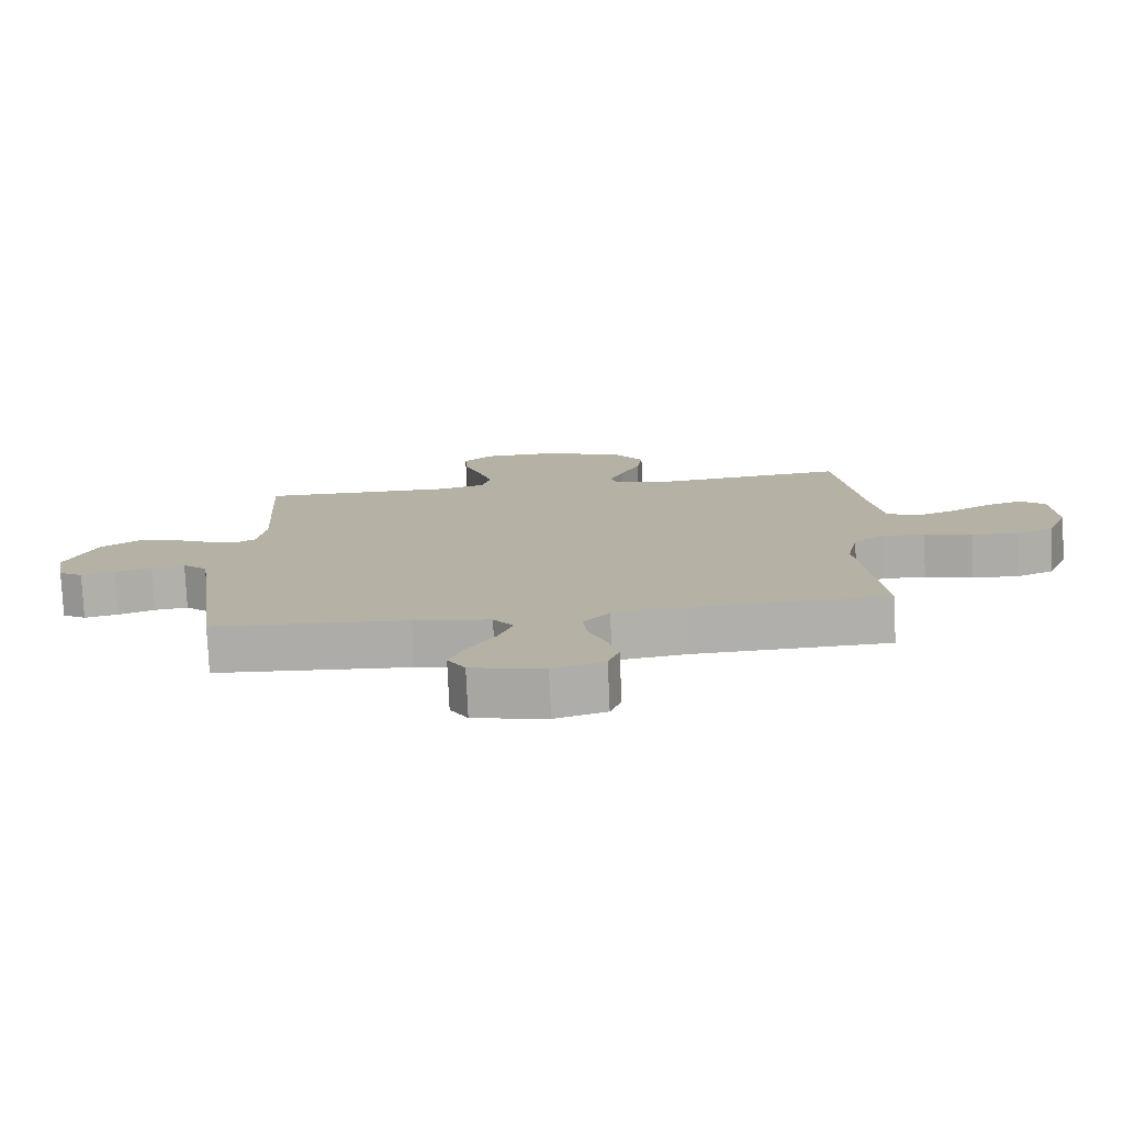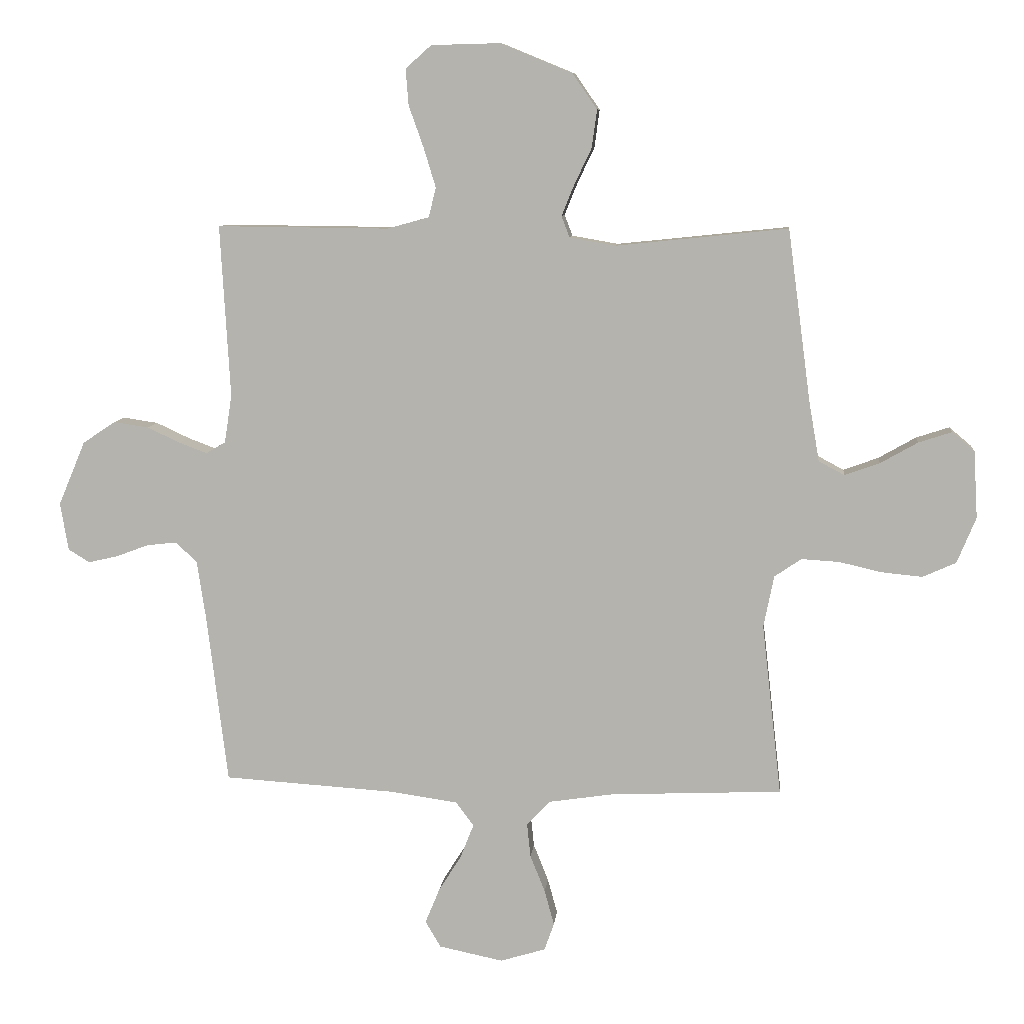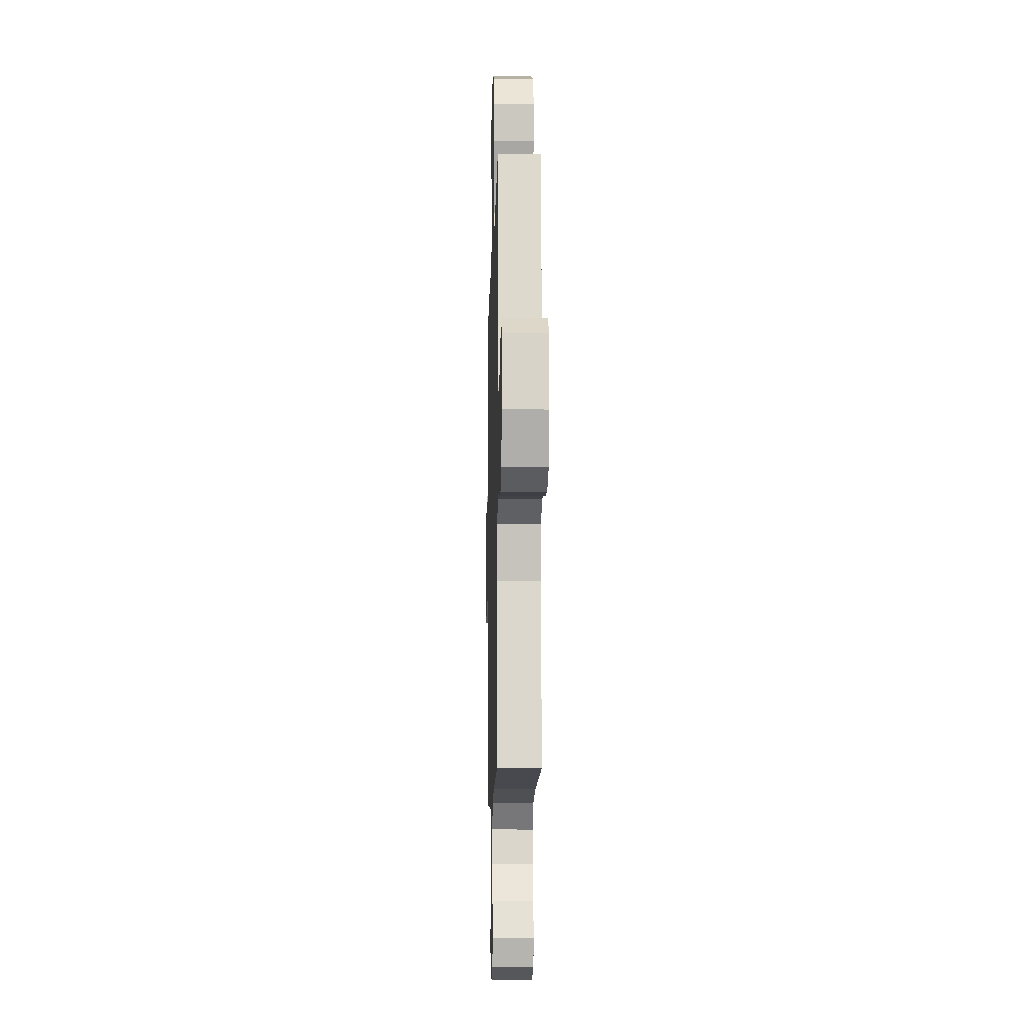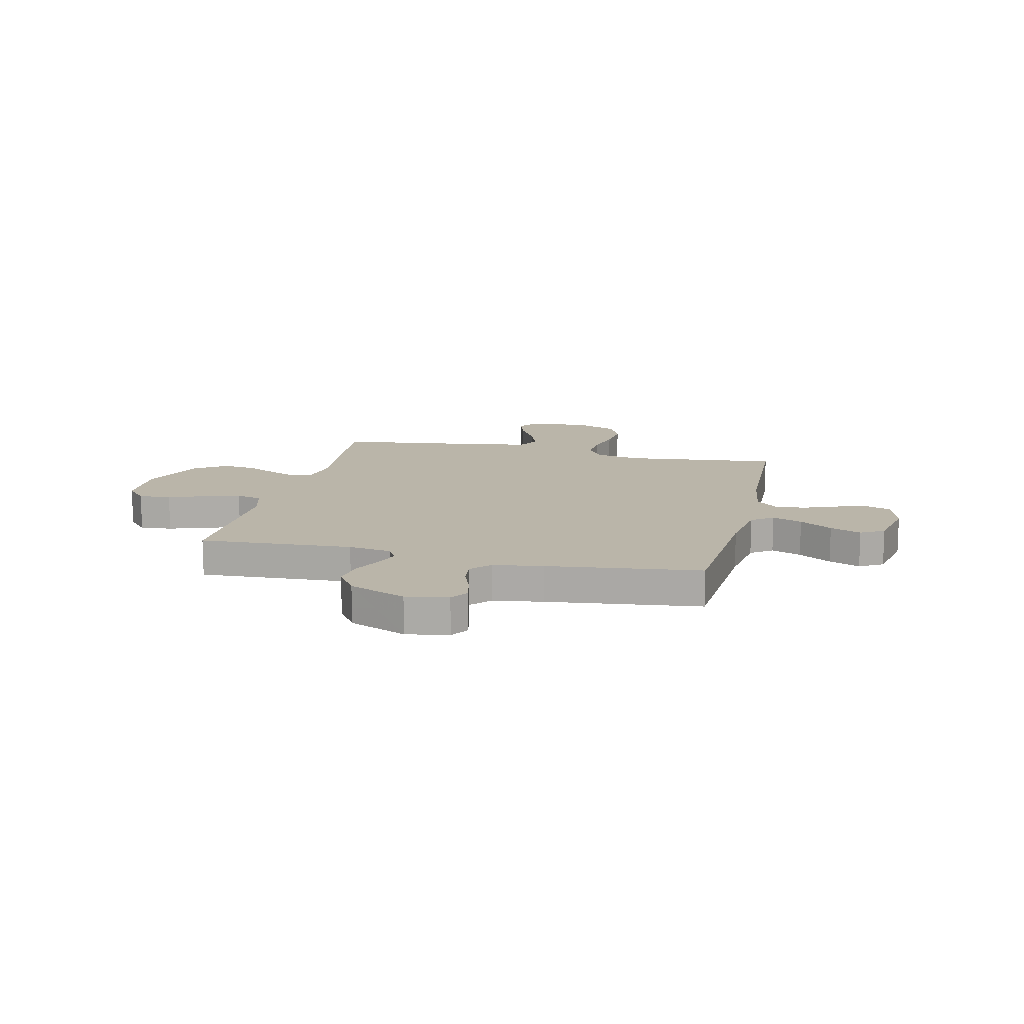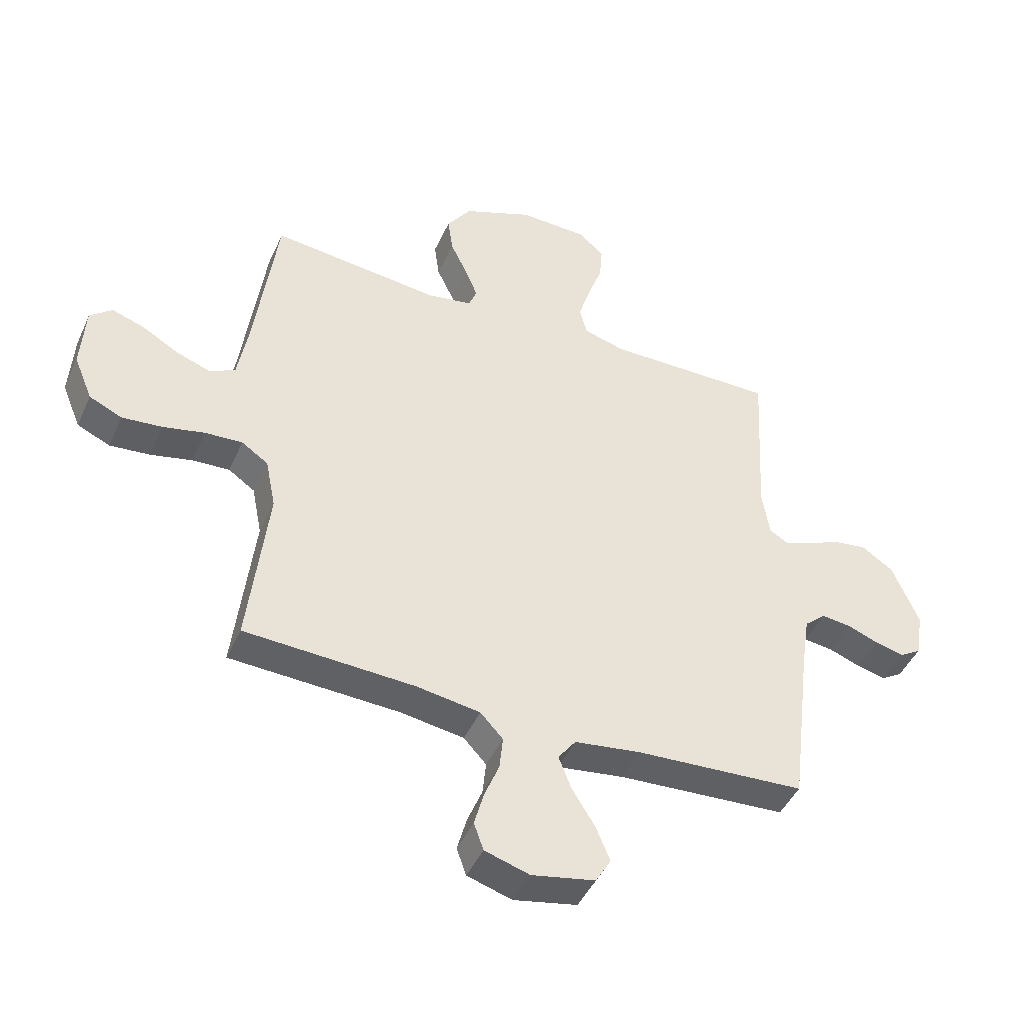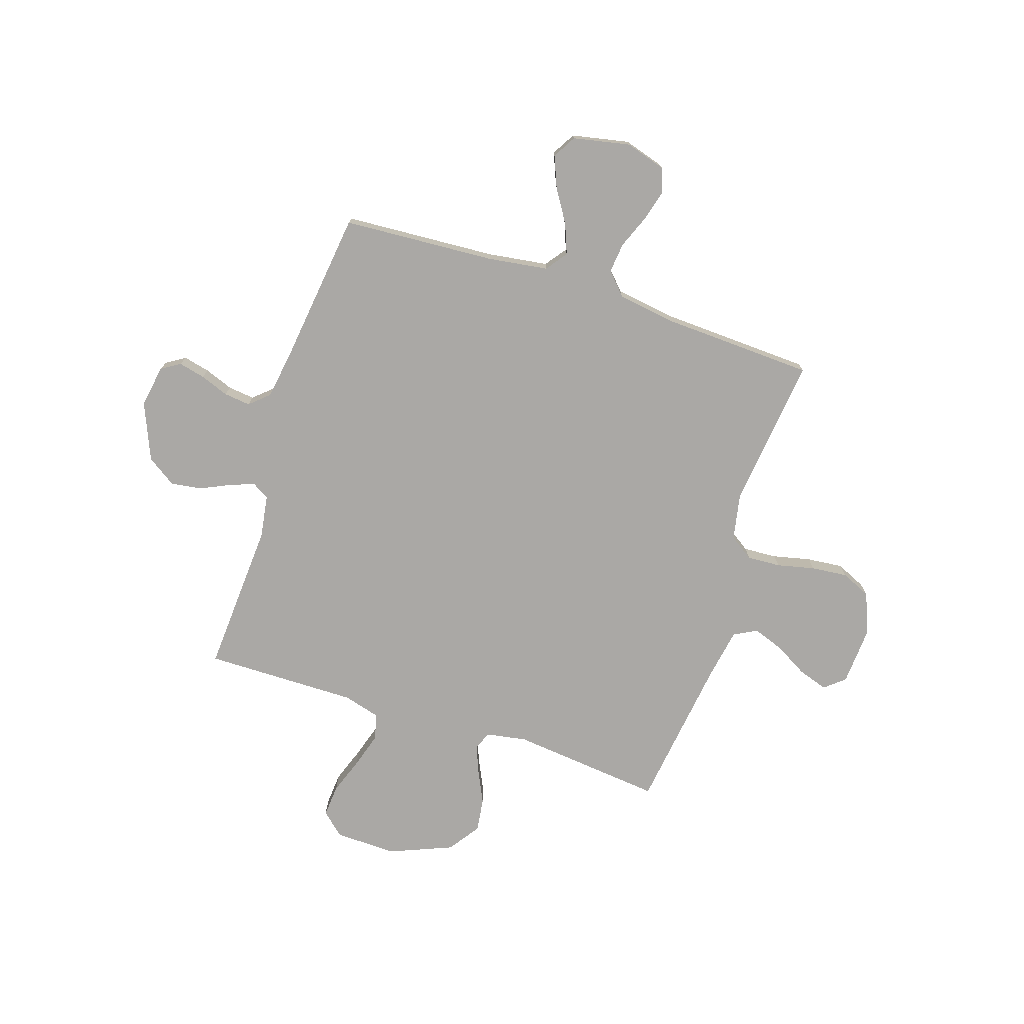
<metadata>
{"format":"obj","ext":"obj","renderer":"f3d","projection":"perspective","resolution":1024,"background":"white","views":[{"elev":-77.7,"azim":-177.4,"up":"+Z"},{"elev":8.8,"azim":-174.3,"up":"+Z"},{"elev":-10.1,"azim":-91.4,"up":"+Z"},{"elev":13.5,"azim":103.2,"up":"+Y"},{"elev":-45.2,"azim":-23.4,"up":"+Z"},{"elev":-75.2,"azim":161.9,"up":"+Y"}]}
</metadata>
<code>
v -0.5 0.07 0.5
v -0.2 0.07 0.469
v -0.12 0.07 0.483
v -0.106 0.07 0.52
v -0.128 0.07 0.574
v -0.158 0.07 0.637
v -0.167 0.07 0.703
v -0.124 0.07 0.765
v 0 0.07 0.816
v 0.121 0.07 0.813
v 0.166 0.07 0.773
v 0.161 0.07 0.71
v 0.135 0.07 0.637
v 0.114 0.07 0.568
v 0.127 0.07 0.517
v 0.2 0.07 0.497
v 0.5 0.07 0.5
v 0.483 0.07 0.2
v 0.496 0.07 0.116
v 0.53 0.07 0.096
v 0.578 0.07 0.114
v 0.636 0.07 0.141
v 0.697 0.07 0.15
v 0.754 0.07 0.112
v 0.801 0.07 0
v 0.787 0.07 -0.083
v 0.75 0.07 -0.106
v 0.698 0.07 -0.094
v 0.642 0.07 -0.073
v 0.59 0.07 -0.067
v 0.552 0.07 -0.101
v 0.537 0.07 -0.2
v 0.5 0.07 -0.5
v 0.2 0.07 -0.519
v 0.082 0.07 -0.536
v 0.051 0.07 -0.578
v 0.074 0.07 -0.637
v 0.114 0.07 -0.701
v 0.139 0.07 -0.762
v 0.112 0.07 -0.808
v 0 0.07 -0.831
v -0.079 0.07 -0.807
v -0.096 0.07 -0.759
v -0.079 0.07 -0.697
v -0.053 0.07 -0.632
v -0.047 0.07 -0.573
v -0.087 0.07 -0.53
v -0.2 0.07 -0.513
v -0.5 0.07 -0.5
v -0.466 0.07 -0.2
v -0.484 0.07 -0.11
v -0.531 0.07 -0.078
v -0.597 0.07 -0.082
v -0.671 0.07 -0.099
v -0.742 0.07 -0.106
v -0.8 0.07 -0.08
v -0.833 0.07 0
v -0.826 0.07 0.117
v -0.787 0.07 0.15
v -0.729 0.07 0.131
v -0.664 0.07 0.094
v -0.603 0.07 0.072
v -0.558 0.07 0.096
v -0.54 0.07 0.2
v -0.5 0 0.5
v -0.2 0 0.469
v -0.12 0 0.483
v -0.106 0 0.52
v -0.128 0 0.574
v -0.158 0 0.637
v -0.167 0 0.703
v -0.124 0 0.765
v 0 0 0.816
v 0.121 0 0.813
v 0.166 0 0.773
v 0.161 0 0.71
v 0.135 0 0.637
v 0.114 0 0.568
v 0.127 0 0.517
v 0.2 0 0.497
v 0.5 0 0.5
v 0.483 0 0.2
v 0.496 0 0.116
v 0.53 0 0.096
v 0.578 0 0.114
v 0.636 0 0.141
v 0.697 0 0.15
v 0.754 0 0.112
v 0.801 0 0
v 0.787 0 -0.083
v 0.75 0 -0.106
v 0.698 0 -0.094
v 0.642 0 -0.073
v 0.59 0 -0.067
v 0.552 0 -0.101
v 0.537 0 -0.2
v 0.5 0 -0.5
v 0.2 0 -0.519
v 0.082 0 -0.536
v 0.051 0 -0.578
v 0.074 0 -0.637
v 0.114 0 -0.701
v 0.139 0 -0.762
v 0.112 0 -0.808
v 0 0 -0.831
v -0.079 0 -0.807
v -0.096 0 -0.759
v -0.079 0 -0.697
v -0.053 0 -0.632
v -0.047 0 -0.573
v -0.087 0 -0.53
v -0.2 0 -0.513
v -0.5 0 -0.5
v -0.466 0 -0.2
v -0.484 0 -0.11
v -0.531 0 -0.078
v -0.597 0 -0.082
v -0.671 0 -0.099
v -0.742 0 -0.106
v -0.8 0 -0.08
v -0.833 0 0
v -0.826 0 0.117
v -0.787 0 0.15
v -0.729 0 0.131
v -0.664 0 0.094
v -0.603 0 0.072
v -0.558 0 0.096
v -0.54 0 0.2
f 58 59 60 61
f 58 61 62
f 57 58 62
f 56 57 62
f 53 54 55 56
f 52 53 56 62
f 51 52 62 63
f 48 49 50
f 47 48 50 51
f 42 43 44 45
f 40 41 42 45
f 40 45 46
f 37 38 39 40
f 36 37 40 46
f 35 36 46 47
f 32 33 34
f 31 32 34 35
f 26 27 28 29
f 26 29 30
f 25 26 30
f 24 25 30
f 21 22 23 24
f 20 21 24 30
f 19 20 30 31
f 16 17 18
f 15 16 18 19
f 10 11 12 13
f 10 13 14
f 9 10 14
f 8 9 14 15
f 5 6 7 8
f 4 5 8 15
f 64 1 2
f 64 2 3
f 63 64 3
f 51 63 3
f 47 51 3
f 19 31 35 47
f 15 19 47
f 3 4 15 47
f 125 124 123 122
f 126 125 122
f 126 122 121
f 126 121 120
f 120 119 118 117
f 126 120 117 116
f 127 126 116 115
f 114 113 112
f 115 114 112 111
f 109 108 107 106
f 109 106 105 104
f 110 109 104
f 104 103 102 101
f 110 104 101 100
f 111 110 100 99
f 98 97 96
f 99 98 96 95
f 93 92 91 90
f 94 93 90
f 94 90 89
f 94 89 88
f 88 87 86 85
f 94 88 85 84
f 95 94 84 83
f 82 81 80
f 83 82 80 79
f 77 76 75 74
f 78 77 74
f 78 74 73
f 79 78 73 72
f 72 71 70 69
f 79 72 69 68
f 66 65 128
f 67 66 128
f 67 128 127
f 67 127 115
f 67 115 111
f 111 99 95 83
f 111 83 79
f 111 79 68 67
f 1 65 66 2
f 2 66 67 3
f 3 67 68 4
f 4 68 69 5
f 5 69 70 6
f 6 70 71 7
f 7 71 72 8
f 8 72 73 9
f 9 73 74 10
f 10 74 75 11
f 11 75 76 12
f 12 76 77 13
f 13 77 78 14
f 14 78 79 15
f 15 79 80 16
f 16 80 81 17
f 17 81 82 18
f 18 82 83 19
f 19 83 84 20
f 20 84 85 21
f 21 85 86 22
f 22 86 87 23
f 23 87 88 24
f 24 88 89 25
f 25 89 90 26
f 26 90 91 27
f 27 91 92 28
f 28 92 93 29
f 29 93 94 30
f 30 94 95 31
f 31 95 96 32
f 32 96 97 33
f 33 97 98 34
f 34 98 99 35
f 35 99 100 36
f 36 100 101 37
f 37 101 102 38
f 38 102 103 39
f 39 103 104 40
f 40 104 105 41
f 41 105 106 42
f 42 106 107 43
f 43 107 108 44
f 44 108 109 45
f 45 109 110 46
f 46 110 111 47
f 47 111 112 48
f 48 112 113 49
f 49 113 114 50
f 50 114 115 51
f 51 115 116 52
f 52 116 117 53
f 53 117 118 54
f 54 118 119 55
f 55 119 120 56
f 56 120 121 57
f 57 121 122 58
f 58 122 123 59
f 59 123 124 60
f 60 124 125 61
f 61 125 126 62
f 62 126 127 63
f 63 127 128 64
f 64 128 65 1

</code>
